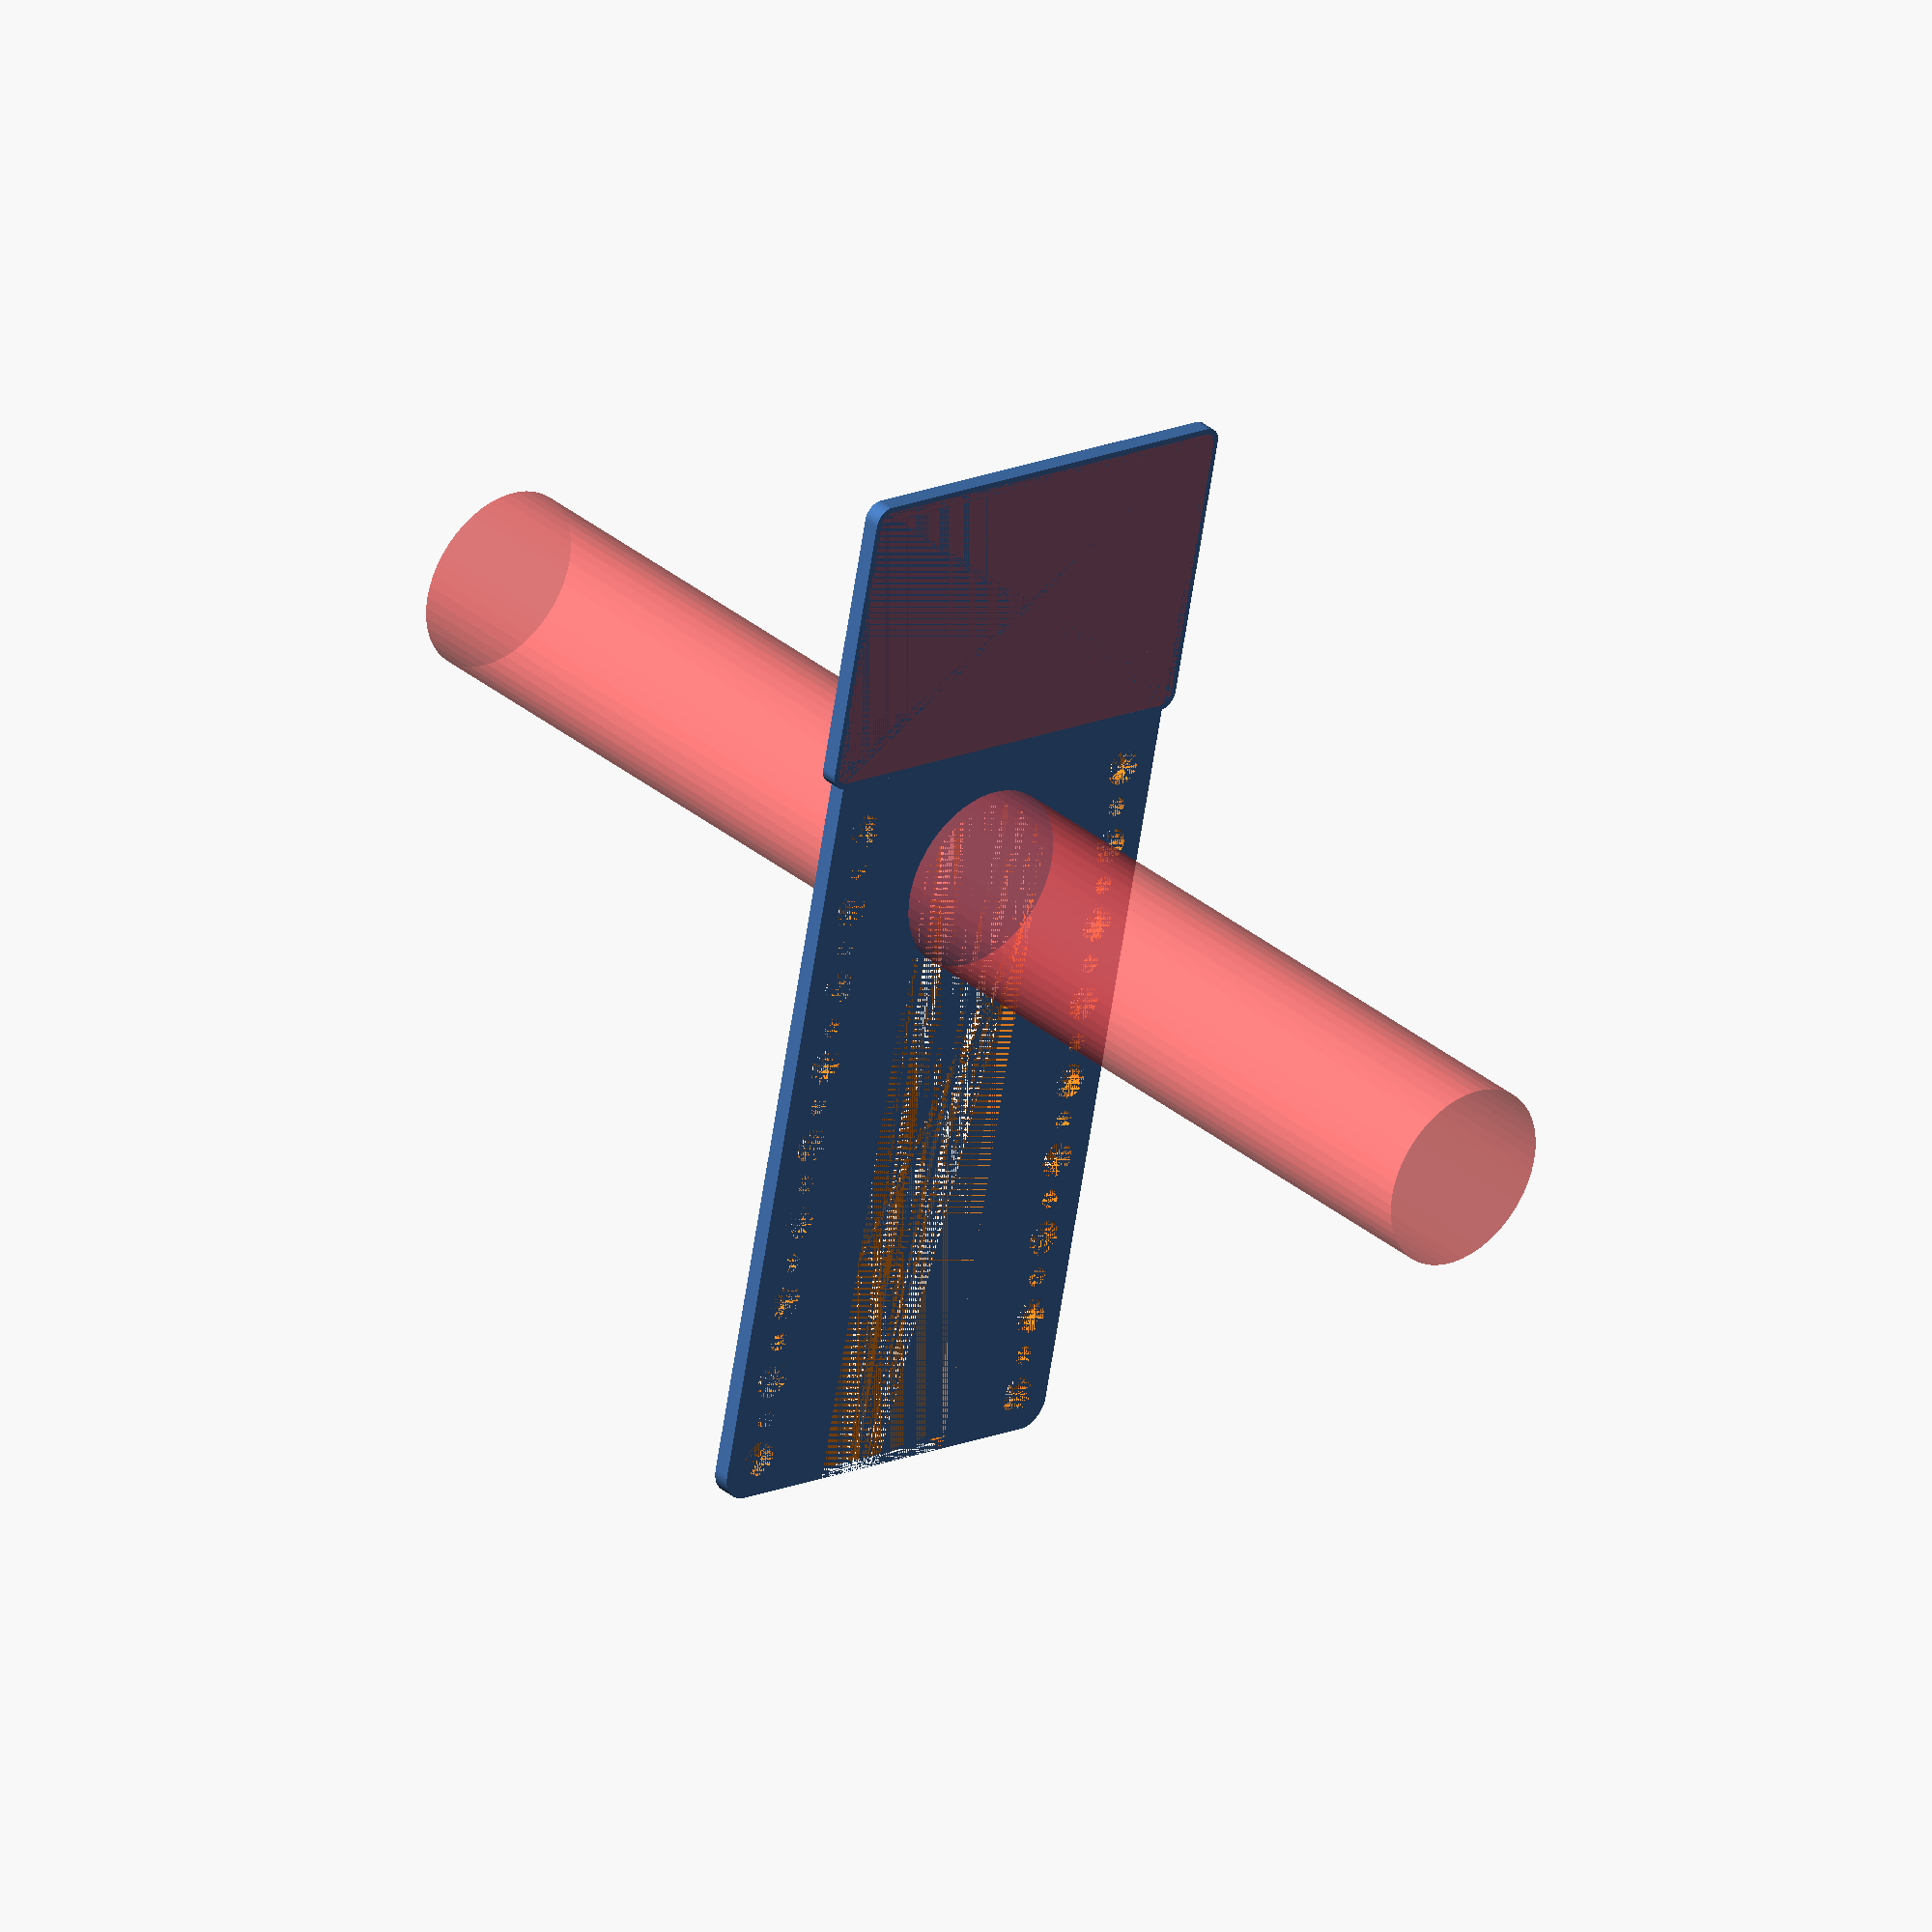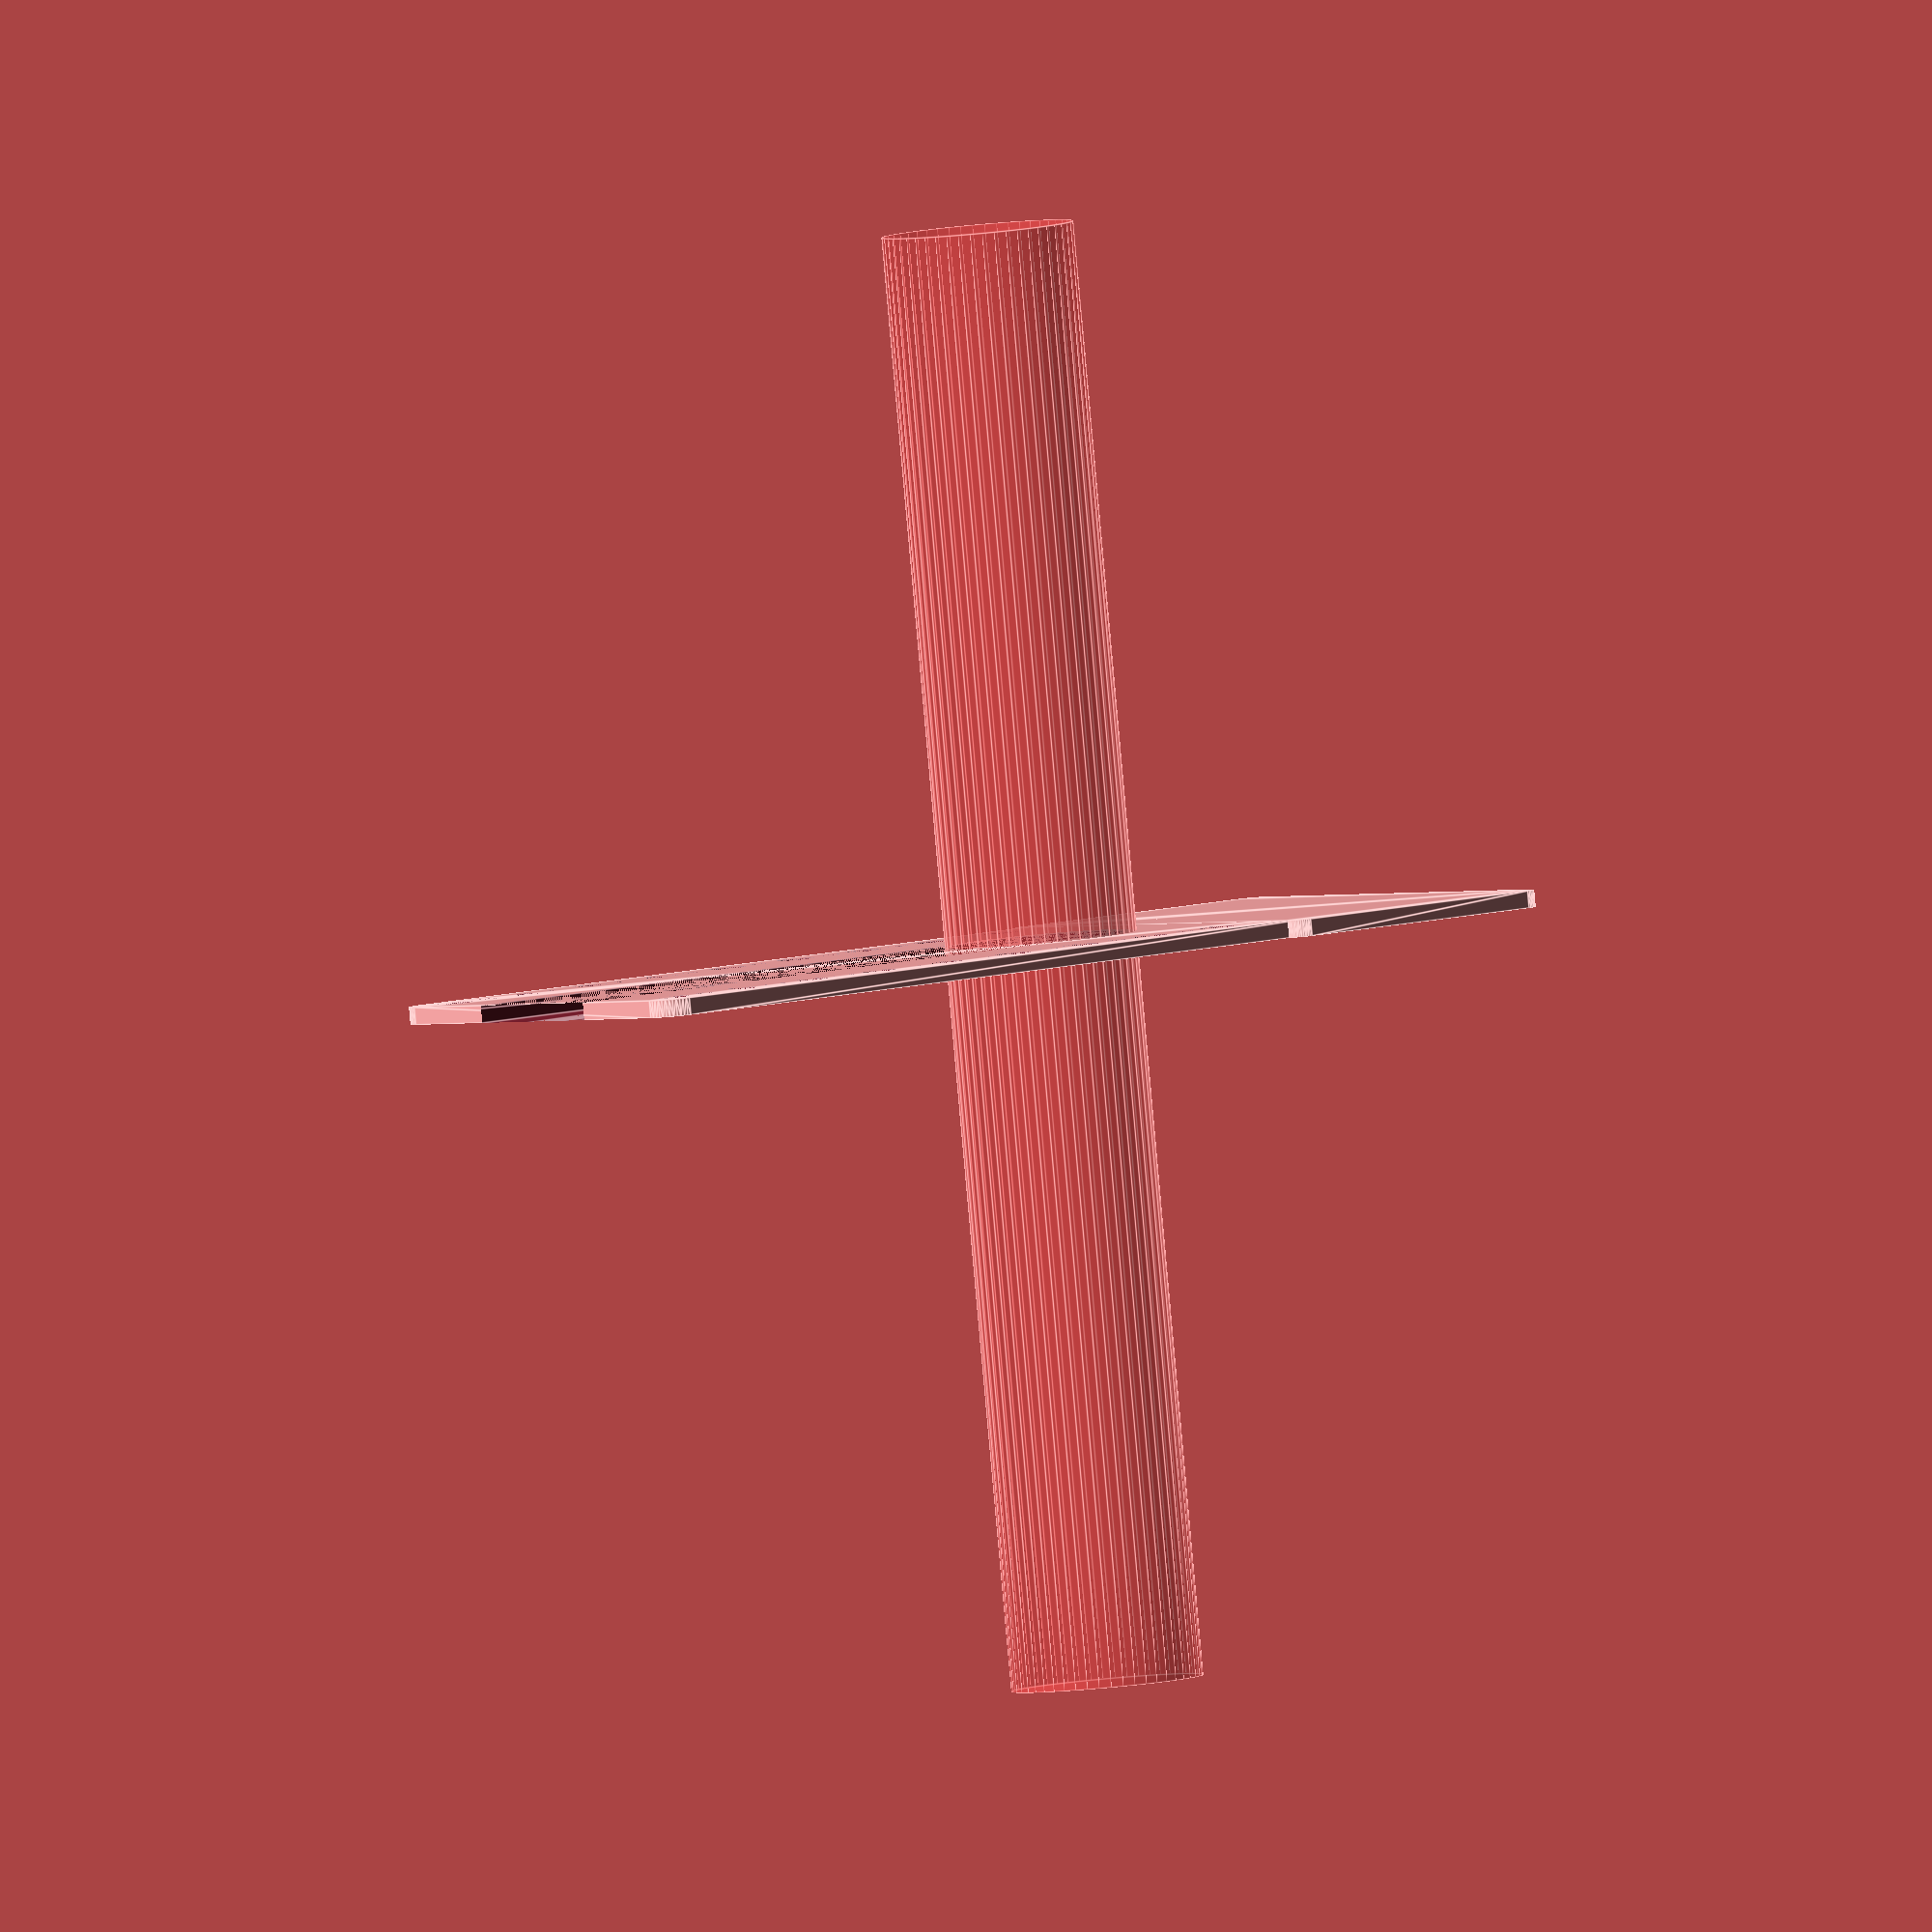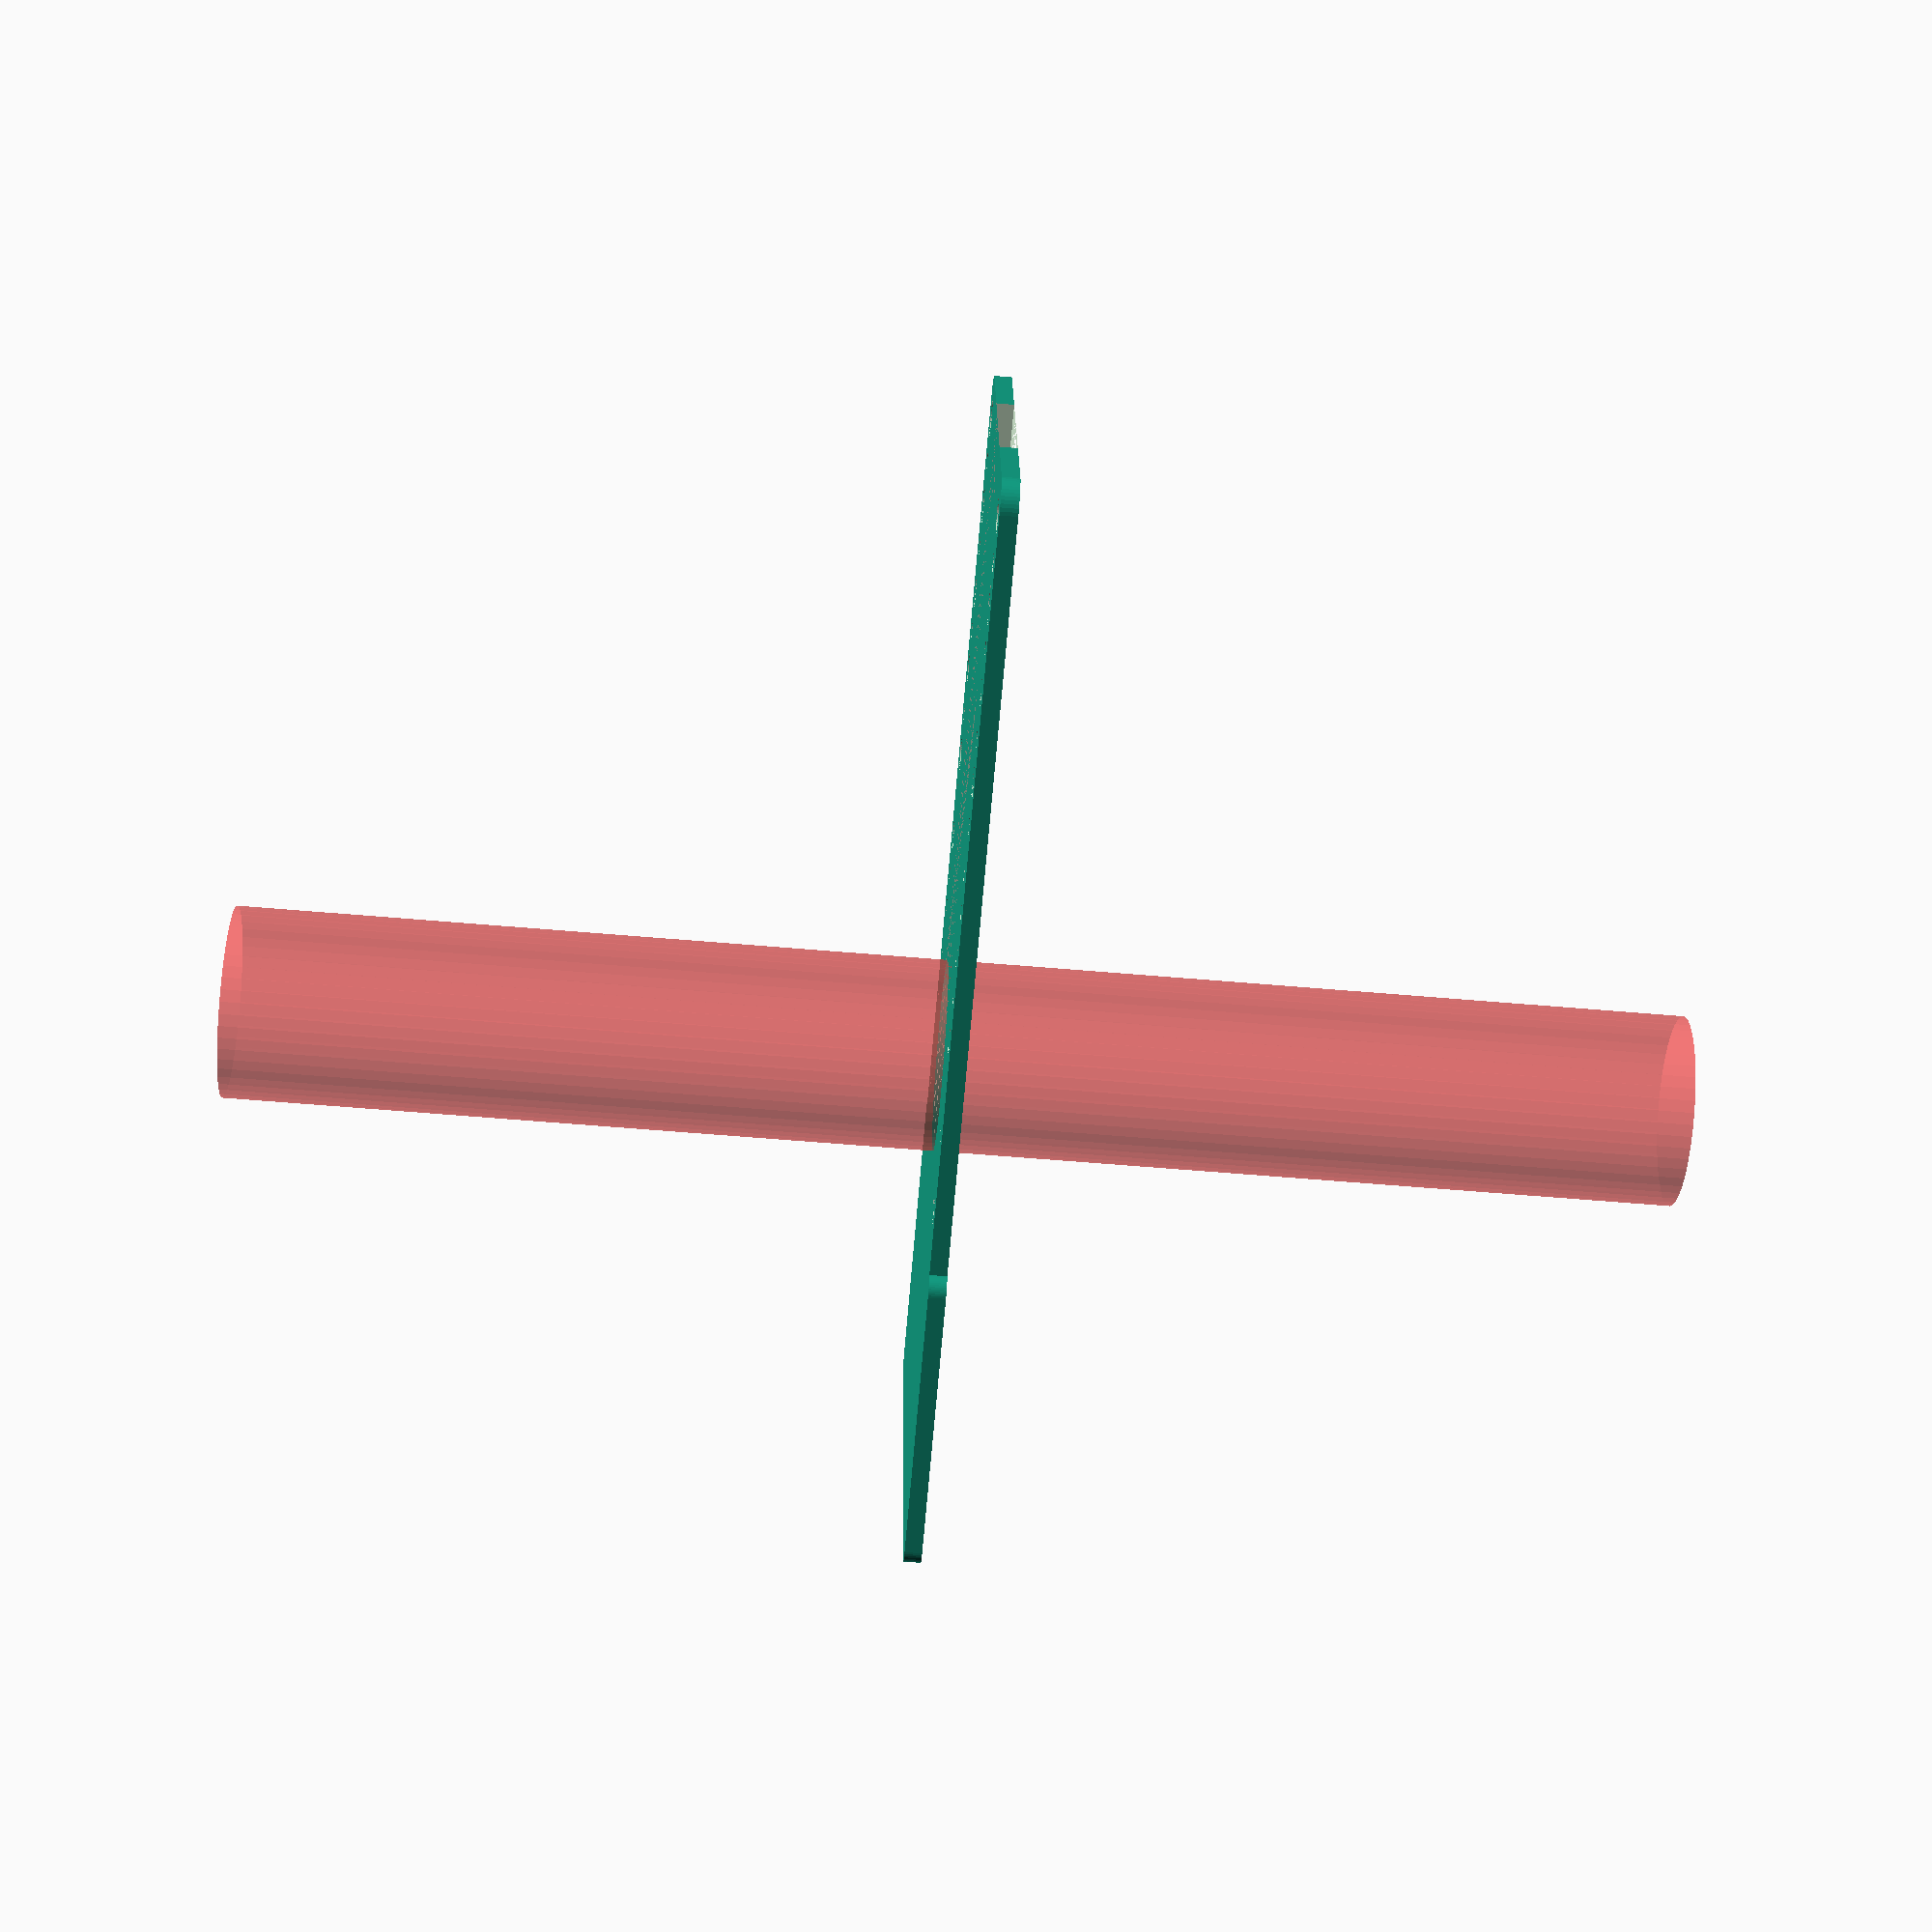
<openscad>
$fn = 50;


difference() {
	union() {
		translate(v = [0, -37.5000000000, 0]) {
			hull() {
				translate(v = [-32.0000000000, 69.5000000000, 0]) {
					cylinder(h = 3, r = 5);
				}
				translate(v = [32.0000000000, 69.5000000000, 0]) {
					cylinder(h = 3, r = 5);
				}
				translate(v = [-32.0000000000, -69.5000000000, 0]) {
					cylinder(h = 3, r = 5);
				}
				translate(v = [32.0000000000, -69.5000000000, 0]) {
					cylinder(h = 3, r = 5);
				}
			}
		}
		translate(v = [0, 51.5000000000, 0]) {
			hull() {
				translate(v = [-36.6000000000, 23.9000000000, 0]) {
					cylinder(h = 3, r = 3.0000000000);
				}
				translate(v = [36.6000000000, 23.9000000000, 0]) {
					cylinder(h = 3, r = 3.0000000000);
				}
				translate(v = [-36.6000000000, -23.9000000000, 0]) {
					cylinder(h = 3, r = 3.0000000000);
				}
				translate(v = [36.6000000000, -23.9000000000, 0]) {
					cylinder(h = 3, r = 3.0000000000);
				}
			}
		}
	}
	union() {
		translate(v = [-30.0000000000, -105.0000000000, 0]) {
			cylinder(h = 3, r = 3.2500000000);
		}
		translate(v = [-30.0000000000, -90.0000000000, 0]) {
			cylinder(h = 3, r = 3.2500000000);
		}
		translate(v = [-30.0000000000, -75.0000000000, 0]) {
			cylinder(h = 3, r = 3.2500000000);
		}
		translate(v = [-30.0000000000, -60.0000000000, 0]) {
			cylinder(h = 3, r = 3.2500000000);
		}
		translate(v = [-30.0000000000, -45.0000000000, 0]) {
			cylinder(h = 3, r = 3.2500000000);
		}
		translate(v = [-30.0000000000, -30.0000000000, 0]) {
			cylinder(h = 3, r = 3.2500000000);
		}
		translate(v = [-30.0000000000, -15.0000000000, 0]) {
			cylinder(h = 3, r = 3.2500000000);
		}
		translate(v = [-30.0000000000, 0.0000000000, 0]) {
			cylinder(h = 3, r = 3.2500000000);
		}
		translate(v = [-30.0000000000, 15.0000000000, 0]) {
			cylinder(h = 3, r = 3.2500000000);
		}
		translate(v = [30.0000000000, -105.0000000000, 0]) {
			cylinder(h = 3, r = 3.2500000000);
		}
		translate(v = [30.0000000000, -90.0000000000, 0]) {
			cylinder(h = 3, r = 3.2500000000);
		}
		translate(v = [30.0000000000, -75.0000000000, 0]) {
			cylinder(h = 3, r = 3.2500000000);
		}
		translate(v = [30.0000000000, -60.0000000000, 0]) {
			cylinder(h = 3, r = 3.2500000000);
		}
		translate(v = [30.0000000000, -45.0000000000, 0]) {
			cylinder(h = 3, r = 3.2500000000);
		}
		translate(v = [30.0000000000, -30.0000000000, 0]) {
			cylinder(h = 3, r = 3.2500000000);
		}
		translate(v = [30.0000000000, -15.0000000000, 0]) {
			cylinder(h = 3, r = 3.2500000000);
		}
		translate(v = [30.0000000000, 0.0000000000, 0]) {
			cylinder(h = 3, r = 3.2500000000);
		}
		translate(v = [30.0000000000, 15.0000000000, 0]) {
			cylinder(h = 3, r = 3.2500000000);
		}
		translate(v = [-30.0000000000, -105.0000000000, 0]) {
			cylinder(h = 3, r = 1.8000000000);
		}
		translate(v = [-30.0000000000, -97.5000000000, 0]) {
			cylinder(h = 3, r = 1.8000000000);
		}
		translate(v = [-30.0000000000, -90.0000000000, 0]) {
			cylinder(h = 3, r = 1.8000000000);
		}
		translate(v = [-30.0000000000, -82.5000000000, 0]) {
			cylinder(h = 3, r = 1.8000000000);
		}
		translate(v = [-30.0000000000, -75.0000000000, 0]) {
			cylinder(h = 3, r = 1.8000000000);
		}
		translate(v = [-30.0000000000, -67.5000000000, 0]) {
			cylinder(h = 3, r = 1.8000000000);
		}
		translate(v = [-30.0000000000, -60.0000000000, 0]) {
			cylinder(h = 3, r = 1.8000000000);
		}
		translate(v = [-30.0000000000, -52.5000000000, 0]) {
			cylinder(h = 3, r = 1.8000000000);
		}
		translate(v = [-30.0000000000, -45.0000000000, 0]) {
			cylinder(h = 3, r = 1.8000000000);
		}
		translate(v = [-30.0000000000, -37.5000000000, 0]) {
			cylinder(h = 3, r = 1.8000000000);
		}
		translate(v = [-30.0000000000, -30.0000000000, 0]) {
			cylinder(h = 3, r = 1.8000000000);
		}
		translate(v = [-30.0000000000, -22.5000000000, 0]) {
			cylinder(h = 3, r = 1.8000000000);
		}
		translate(v = [-30.0000000000, -15.0000000000, 0]) {
			cylinder(h = 3, r = 1.8000000000);
		}
		translate(v = [-30.0000000000, -7.5000000000, 0]) {
			cylinder(h = 3, r = 1.8000000000);
		}
		translate(v = [-30.0000000000, 0.0000000000, 0]) {
			cylinder(h = 3, r = 1.8000000000);
		}
		translate(v = [-30.0000000000, 7.5000000000, 0]) {
			cylinder(h = 3, r = 1.8000000000);
		}
		translate(v = [-30.0000000000, 15.0000000000, 0]) {
			cylinder(h = 3, r = 1.8000000000);
		}
		translate(v = [30.0000000000, -105.0000000000, 0]) {
			cylinder(h = 3, r = 1.8000000000);
		}
		translate(v = [30.0000000000, -97.5000000000, 0]) {
			cylinder(h = 3, r = 1.8000000000);
		}
		translate(v = [30.0000000000, -90.0000000000, 0]) {
			cylinder(h = 3, r = 1.8000000000);
		}
		translate(v = [30.0000000000, -82.5000000000, 0]) {
			cylinder(h = 3, r = 1.8000000000);
		}
		translate(v = [30.0000000000, -75.0000000000, 0]) {
			cylinder(h = 3, r = 1.8000000000);
		}
		translate(v = [30.0000000000, -67.5000000000, 0]) {
			cylinder(h = 3, r = 1.8000000000);
		}
		translate(v = [30.0000000000, -60.0000000000, 0]) {
			cylinder(h = 3, r = 1.8000000000);
		}
		translate(v = [30.0000000000, -52.5000000000, 0]) {
			cylinder(h = 3, r = 1.8000000000);
		}
		translate(v = [30.0000000000, -45.0000000000, 0]) {
			cylinder(h = 3, r = 1.8000000000);
		}
		translate(v = [30.0000000000, -37.5000000000, 0]) {
			cylinder(h = 3, r = 1.8000000000);
		}
		translate(v = [30.0000000000, -30.0000000000, 0]) {
			cylinder(h = 3, r = 1.8000000000);
		}
		translate(v = [30.0000000000, -22.5000000000, 0]) {
			cylinder(h = 3, r = 1.8000000000);
		}
		translate(v = [30.0000000000, -15.0000000000, 0]) {
			cylinder(h = 3, r = 1.8000000000);
		}
		translate(v = [30.0000000000, -7.5000000000, 0]) {
			cylinder(h = 3, r = 1.8000000000);
		}
		translate(v = [30.0000000000, 0.0000000000, 0]) {
			cylinder(h = 3, r = 1.8000000000);
		}
		translate(v = [30.0000000000, 7.5000000000, 0]) {
			cylinder(h = 3, r = 1.8000000000);
		}
		translate(v = [30.0000000000, 15.0000000000, 0]) {
			cylinder(h = 3, r = 1.8000000000);
		}
		translate(v = [-30.0000000000, -105.0000000000, 0]) {
			cylinder(h = 3, r = 1.8000000000);
		}
		translate(v = [-30.0000000000, -97.5000000000, 0]) {
			cylinder(h = 3, r = 1.8000000000);
		}
		translate(v = [-30.0000000000, -90.0000000000, 0]) {
			cylinder(h = 3, r = 1.8000000000);
		}
		translate(v = [-30.0000000000, -82.5000000000, 0]) {
			cylinder(h = 3, r = 1.8000000000);
		}
		translate(v = [-30.0000000000, -75.0000000000, 0]) {
			cylinder(h = 3, r = 1.8000000000);
		}
		translate(v = [-30.0000000000, -67.5000000000, 0]) {
			cylinder(h = 3, r = 1.8000000000);
		}
		translate(v = [-30.0000000000, -60.0000000000, 0]) {
			cylinder(h = 3, r = 1.8000000000);
		}
		translate(v = [-30.0000000000, -52.5000000000, 0]) {
			cylinder(h = 3, r = 1.8000000000);
		}
		translate(v = [-30.0000000000, -45.0000000000, 0]) {
			cylinder(h = 3, r = 1.8000000000);
		}
		translate(v = [-30.0000000000, -37.5000000000, 0]) {
			cylinder(h = 3, r = 1.8000000000);
		}
		translate(v = [-30.0000000000, -30.0000000000, 0]) {
			cylinder(h = 3, r = 1.8000000000);
		}
		translate(v = [-30.0000000000, -22.5000000000, 0]) {
			cylinder(h = 3, r = 1.8000000000);
		}
		translate(v = [-30.0000000000, -15.0000000000, 0]) {
			cylinder(h = 3, r = 1.8000000000);
		}
		translate(v = [-30.0000000000, -7.5000000000, 0]) {
			cylinder(h = 3, r = 1.8000000000);
		}
		translate(v = [-30.0000000000, 0.0000000000, 0]) {
			cylinder(h = 3, r = 1.8000000000);
		}
		translate(v = [-30.0000000000, 7.5000000000, 0]) {
			cylinder(h = 3, r = 1.8000000000);
		}
		translate(v = [-30.0000000000, 15.0000000000, 0]) {
			cylinder(h = 3, r = 1.8000000000);
		}
		translate(v = [30.0000000000, -105.0000000000, 0]) {
			cylinder(h = 3, r = 1.8000000000);
		}
		translate(v = [30.0000000000, -97.5000000000, 0]) {
			cylinder(h = 3, r = 1.8000000000);
		}
		translate(v = [30.0000000000, -90.0000000000, 0]) {
			cylinder(h = 3, r = 1.8000000000);
		}
		translate(v = [30.0000000000, -82.5000000000, 0]) {
			cylinder(h = 3, r = 1.8000000000);
		}
		translate(v = [30.0000000000, -75.0000000000, 0]) {
			cylinder(h = 3, r = 1.8000000000);
		}
		translate(v = [30.0000000000, -67.5000000000, 0]) {
			cylinder(h = 3, r = 1.8000000000);
		}
		translate(v = [30.0000000000, -60.0000000000, 0]) {
			cylinder(h = 3, r = 1.8000000000);
		}
		translate(v = [30.0000000000, -52.5000000000, 0]) {
			cylinder(h = 3, r = 1.8000000000);
		}
		translate(v = [30.0000000000, -45.0000000000, 0]) {
			cylinder(h = 3, r = 1.8000000000);
		}
		translate(v = [30.0000000000, -37.5000000000, 0]) {
			cylinder(h = 3, r = 1.8000000000);
		}
		translate(v = [30.0000000000, -30.0000000000, 0]) {
			cylinder(h = 3, r = 1.8000000000);
		}
		translate(v = [30.0000000000, -22.5000000000, 0]) {
			cylinder(h = 3, r = 1.8000000000);
		}
		translate(v = [30.0000000000, -15.0000000000, 0]) {
			cylinder(h = 3, r = 1.8000000000);
		}
		translate(v = [30.0000000000, -7.5000000000, 0]) {
			cylinder(h = 3, r = 1.8000000000);
		}
		translate(v = [30.0000000000, 0.0000000000, 0]) {
			cylinder(h = 3, r = 1.8000000000);
		}
		translate(v = [30.0000000000, 7.5000000000, 0]) {
			cylinder(h = 3, r = 1.8000000000);
		}
		translate(v = [30.0000000000, 15.0000000000, 0]) {
			cylinder(h = 3, r = 1.8000000000);
		}
		translate(v = [-30.0000000000, -105.0000000000, 0]) {
			cylinder(h = 3, r = 1.8000000000);
		}
		translate(v = [-30.0000000000, -97.5000000000, 0]) {
			cylinder(h = 3, r = 1.8000000000);
		}
		translate(v = [-30.0000000000, -90.0000000000, 0]) {
			cylinder(h = 3, r = 1.8000000000);
		}
		translate(v = [-30.0000000000, -82.5000000000, 0]) {
			cylinder(h = 3, r = 1.8000000000);
		}
		translate(v = [-30.0000000000, -75.0000000000, 0]) {
			cylinder(h = 3, r = 1.8000000000);
		}
		translate(v = [-30.0000000000, -67.5000000000, 0]) {
			cylinder(h = 3, r = 1.8000000000);
		}
		translate(v = [-30.0000000000, -60.0000000000, 0]) {
			cylinder(h = 3, r = 1.8000000000);
		}
		translate(v = [-30.0000000000, -52.5000000000, 0]) {
			cylinder(h = 3, r = 1.8000000000);
		}
		translate(v = [-30.0000000000, -45.0000000000, 0]) {
			cylinder(h = 3, r = 1.8000000000);
		}
		translate(v = [-30.0000000000, -37.5000000000, 0]) {
			cylinder(h = 3, r = 1.8000000000);
		}
		translate(v = [-30.0000000000, -30.0000000000, 0]) {
			cylinder(h = 3, r = 1.8000000000);
		}
		translate(v = [-30.0000000000, -22.5000000000, 0]) {
			cylinder(h = 3, r = 1.8000000000);
		}
		translate(v = [-30.0000000000, -15.0000000000, 0]) {
			cylinder(h = 3, r = 1.8000000000);
		}
		translate(v = [-30.0000000000, -7.5000000000, 0]) {
			cylinder(h = 3, r = 1.8000000000);
		}
		translate(v = [-30.0000000000, 0.0000000000, 0]) {
			cylinder(h = 3, r = 1.8000000000);
		}
		translate(v = [-30.0000000000, 7.5000000000, 0]) {
			cylinder(h = 3, r = 1.8000000000);
		}
		translate(v = [-30.0000000000, 15.0000000000, 0]) {
			cylinder(h = 3, r = 1.8000000000);
		}
		translate(v = [30.0000000000, -105.0000000000, 0]) {
			cylinder(h = 3, r = 1.8000000000);
		}
		translate(v = [30.0000000000, -97.5000000000, 0]) {
			cylinder(h = 3, r = 1.8000000000);
		}
		translate(v = [30.0000000000, -90.0000000000, 0]) {
			cylinder(h = 3, r = 1.8000000000);
		}
		translate(v = [30.0000000000, -82.5000000000, 0]) {
			cylinder(h = 3, r = 1.8000000000);
		}
		translate(v = [30.0000000000, -75.0000000000, 0]) {
			cylinder(h = 3, r = 1.8000000000);
		}
		translate(v = [30.0000000000, -67.5000000000, 0]) {
			cylinder(h = 3, r = 1.8000000000);
		}
		translate(v = [30.0000000000, -60.0000000000, 0]) {
			cylinder(h = 3, r = 1.8000000000);
		}
		translate(v = [30.0000000000, -52.5000000000, 0]) {
			cylinder(h = 3, r = 1.8000000000);
		}
		translate(v = [30.0000000000, -45.0000000000, 0]) {
			cylinder(h = 3, r = 1.8000000000);
		}
		translate(v = [30.0000000000, -37.5000000000, 0]) {
			cylinder(h = 3, r = 1.8000000000);
		}
		translate(v = [30.0000000000, -30.0000000000, 0]) {
			cylinder(h = 3, r = 1.8000000000);
		}
		translate(v = [30.0000000000, -22.5000000000, 0]) {
			cylinder(h = 3, r = 1.8000000000);
		}
		translate(v = [30.0000000000, -15.0000000000, 0]) {
			cylinder(h = 3, r = 1.8000000000);
		}
		translate(v = [30.0000000000, -7.5000000000, 0]) {
			cylinder(h = 3, r = 1.8000000000);
		}
		translate(v = [30.0000000000, 0.0000000000, 0]) {
			cylinder(h = 3, r = 1.8000000000);
		}
		translate(v = [30.0000000000, 7.5000000000, 0]) {
			cylinder(h = 3, r = 1.8000000000);
		}
		translate(v = [30.0000000000, 15.0000000000, 0]) {
			cylinder(h = 3, r = 1.8000000000);
		}
		translate(v = [0, -67.5000000000, 0]) {
			hull() {
				translate(v = [-0.0000000000, 67.5000000000, 0]) {
					cylinder(h = 3, r = 14.0000000000);
				}
				translate(v = [0.0000000000, 67.5000000000, 0]) {
					cylinder(h = 3, r = 14.0000000000);
				}
				translate(v = [-0.0000000000, -67.5000000000, 0]) {
					cylinder(h = 3, r = 14.0000000000);
				}
				translate(v = [0.0000000000, -67.5000000000, 0]) {
					cylinder(h = 3, r = 14.0000000000);
				}
			}
		}
		#translate(v = [0, 0, -125.0000000000]) {
			cylinder(h = 250, r = 16.5000000000);
		}
		translate(v = [0, 51.5000000000, 0]) {
			#hull() {
				translate(v = [-36.6000000000, 23.9000000000, 0]) {
					cylinder(h = 0.5000000000, r = 2.0000000000);
				}
				translate(v = [36.6000000000, 23.9000000000, 0]) {
					cylinder(h = 0.5000000000, r = 2.0000000000);
				}
				translate(v = [-36.6000000000, -23.9000000000, 0]) {
					cylinder(h = 0.5000000000, r = 2.0000000000);
				}
				translate(v = [36.6000000000, -23.9000000000, 0]) {
					cylinder(h = 0.5000000000, r = 2.0000000000);
				}
			}
		}
	}
}
</openscad>
<views>
elev=327.0 azim=348.4 roll=138.7 proj=o view=wireframe
elev=267.2 azim=231.3 roll=174.9 proj=o view=edges
elev=240.9 azim=81.9 roll=95.0 proj=p view=solid
</views>
